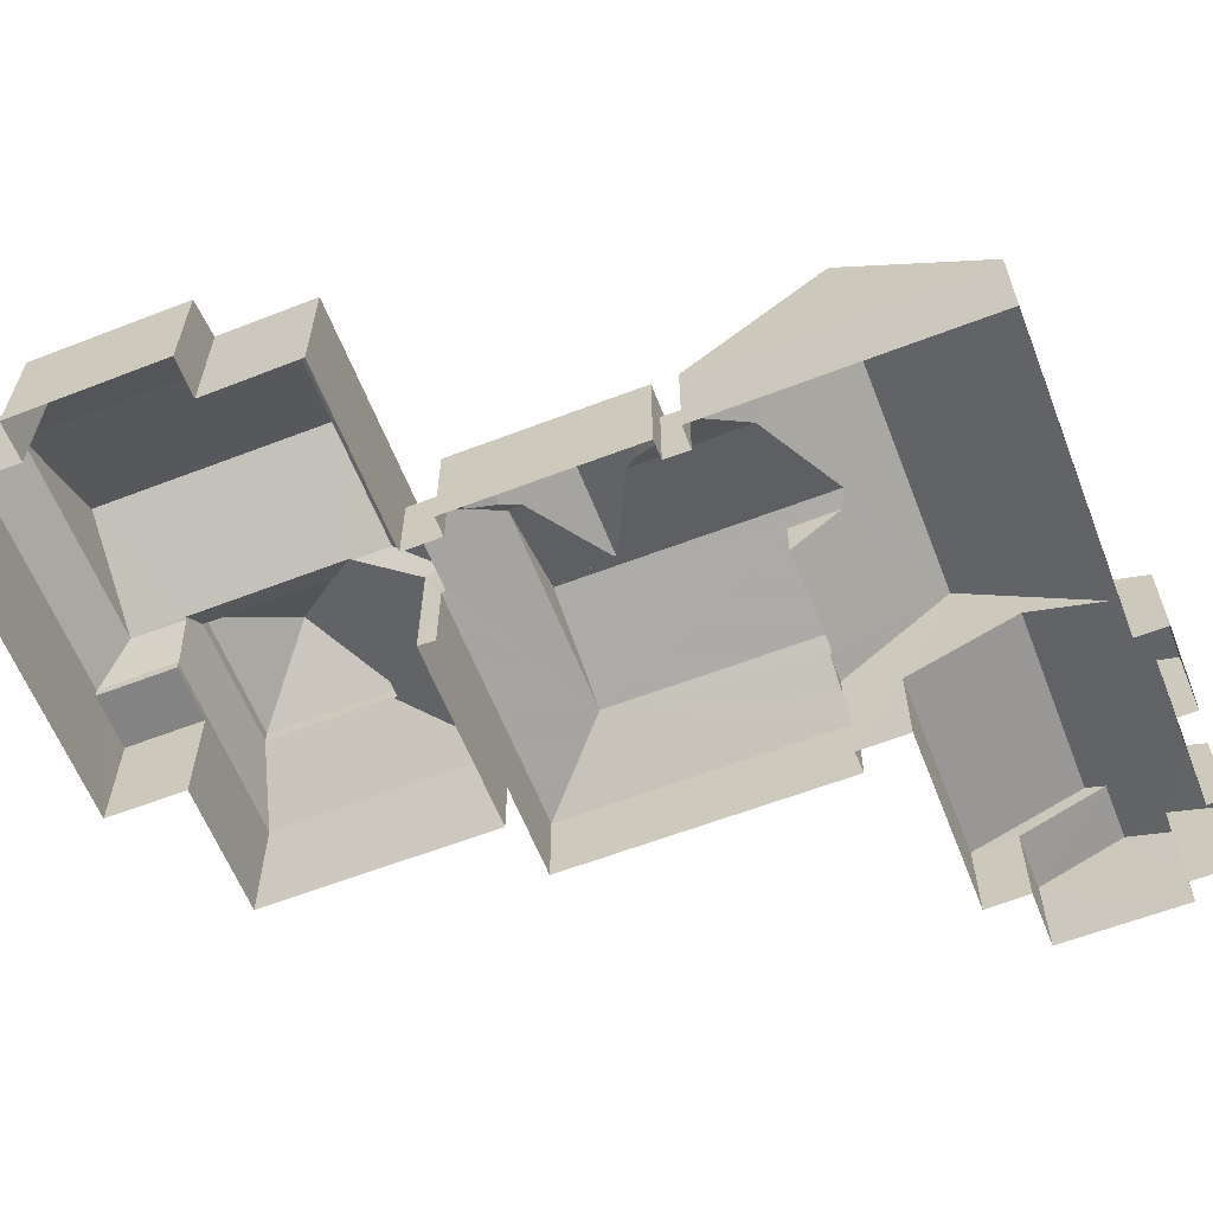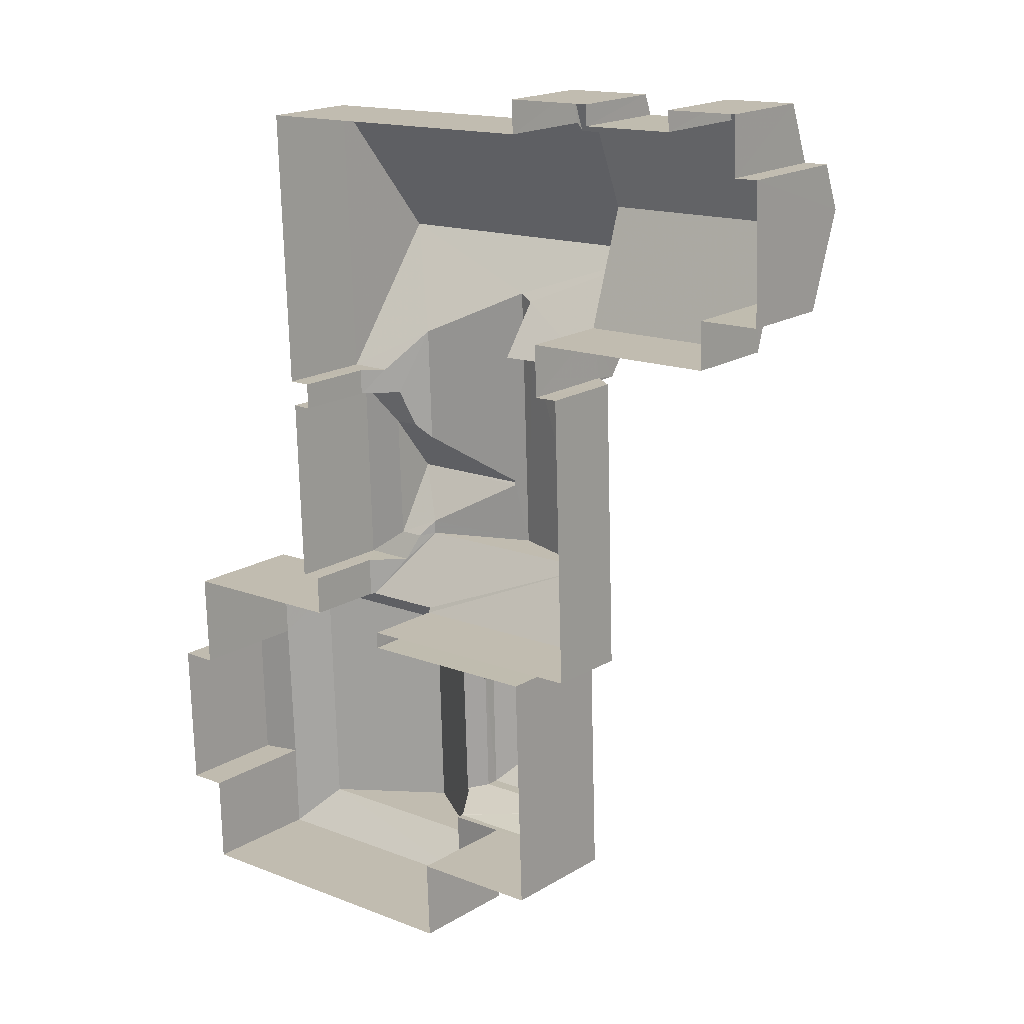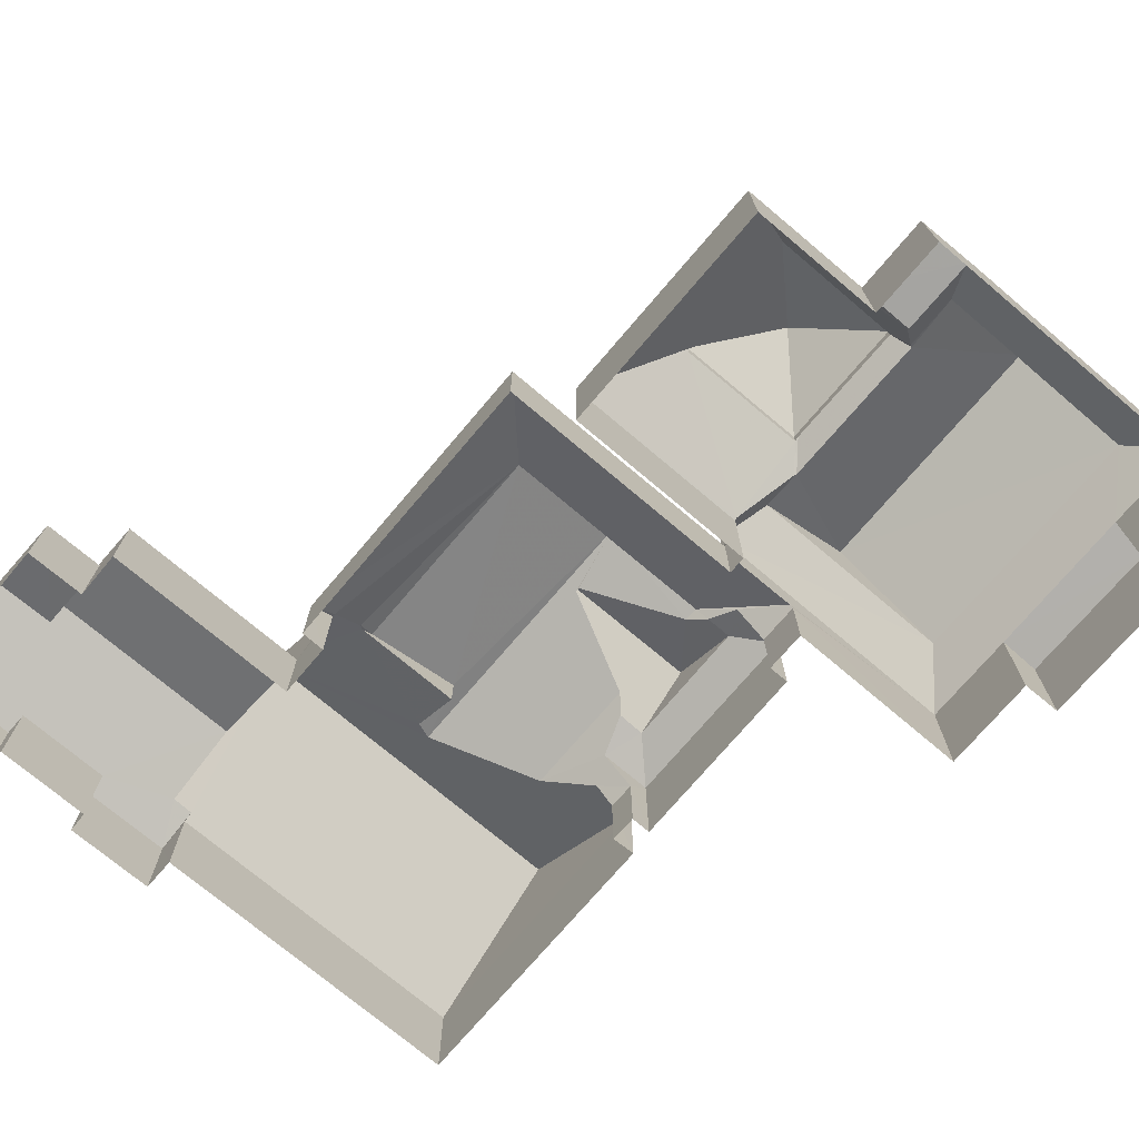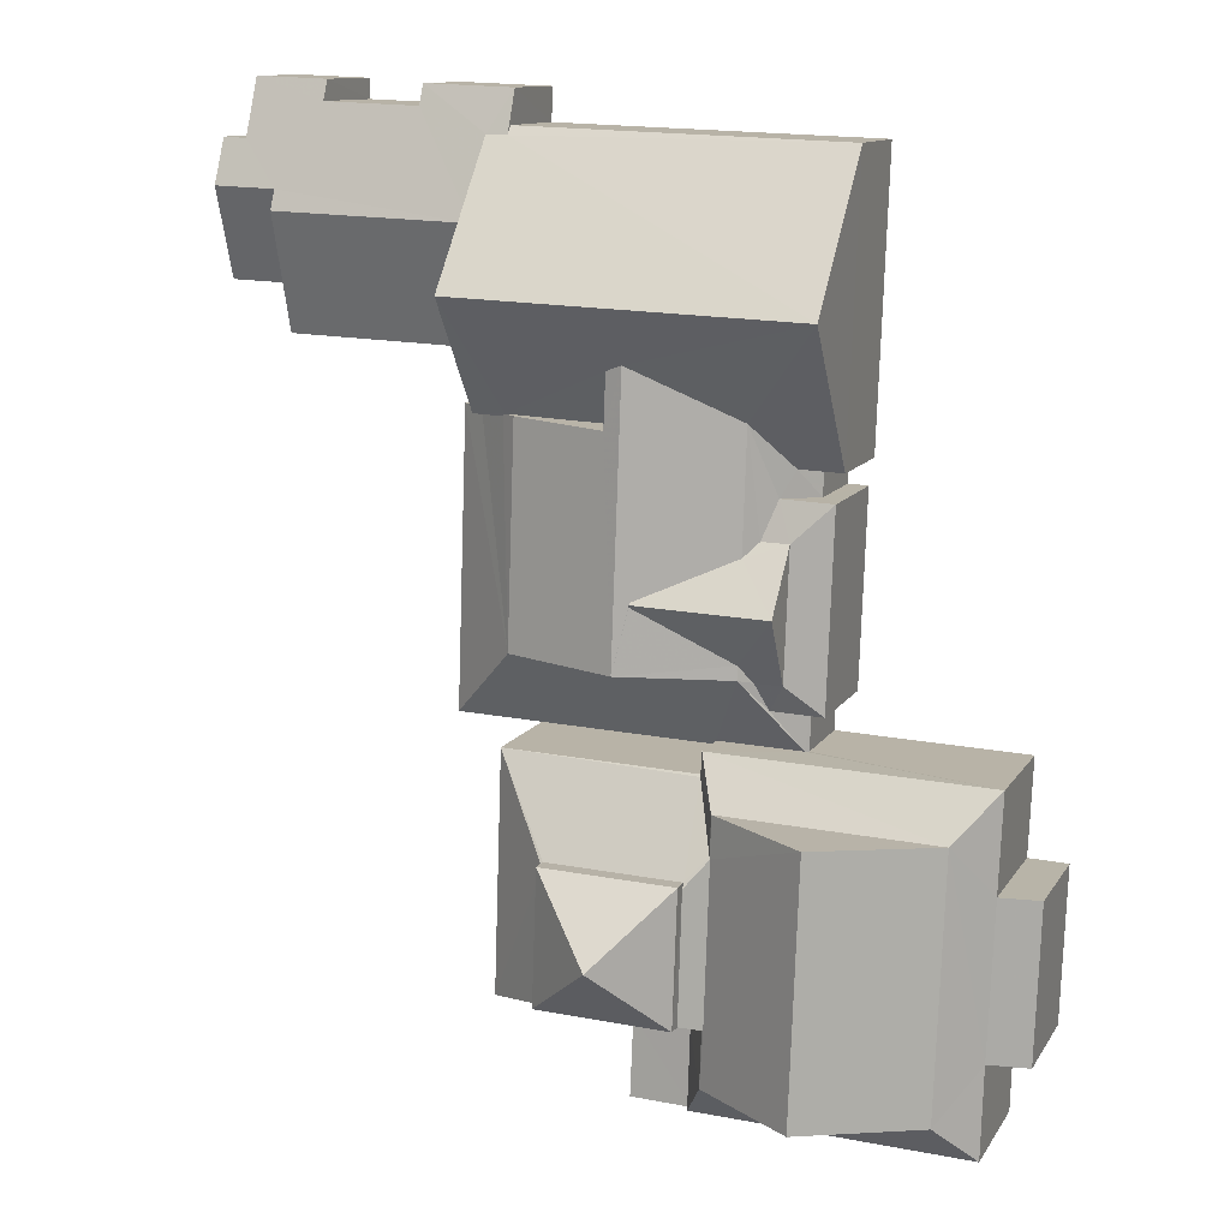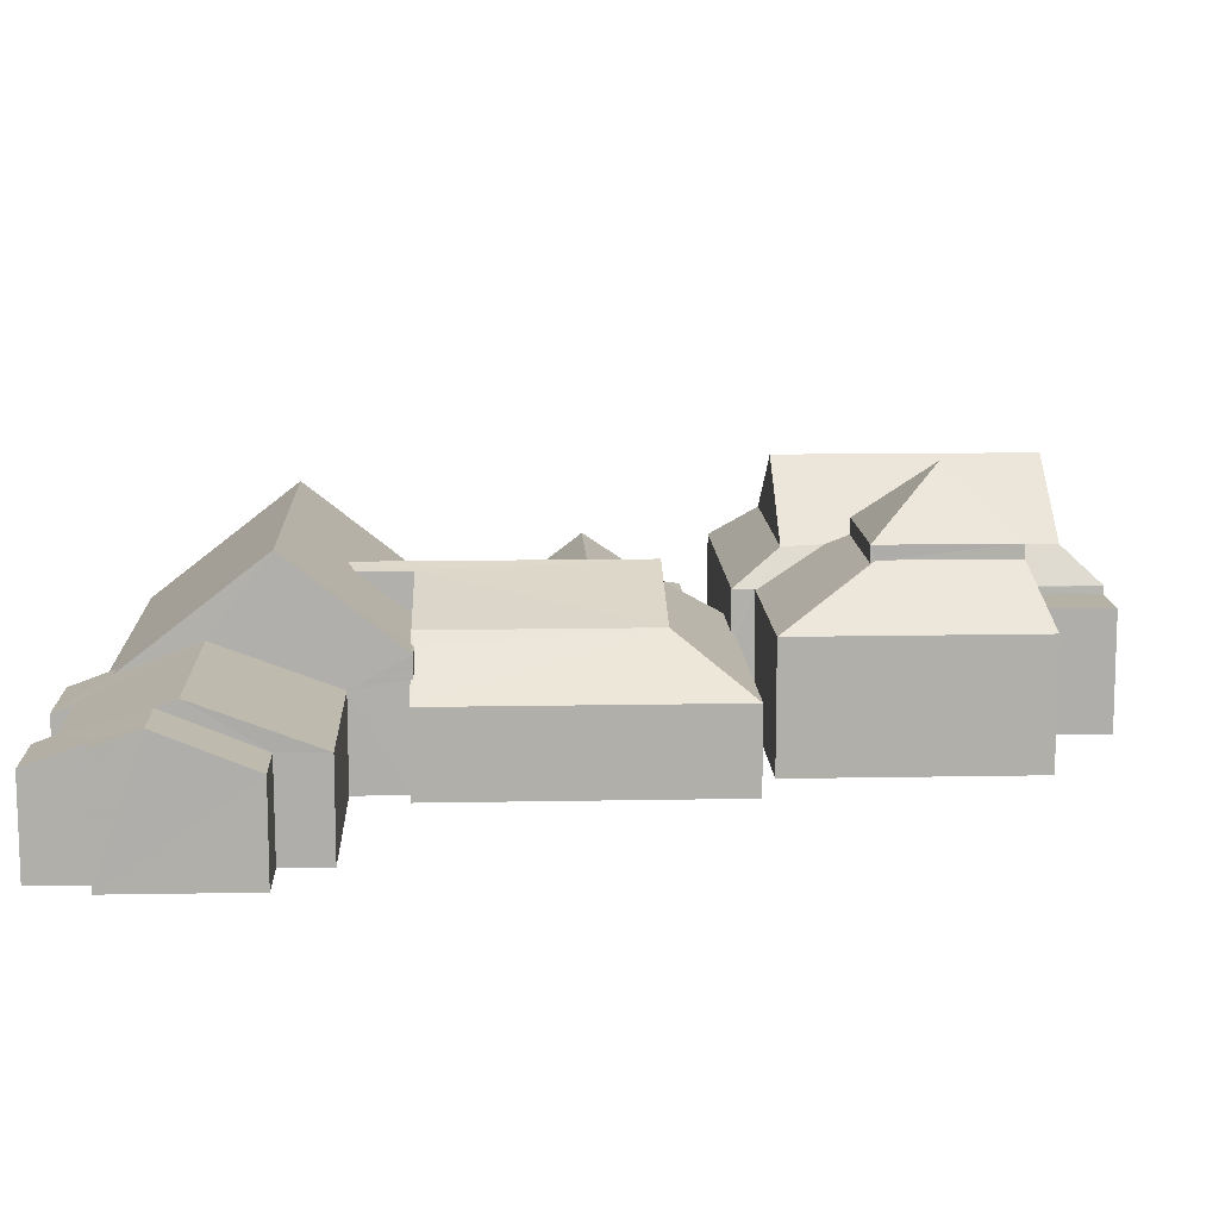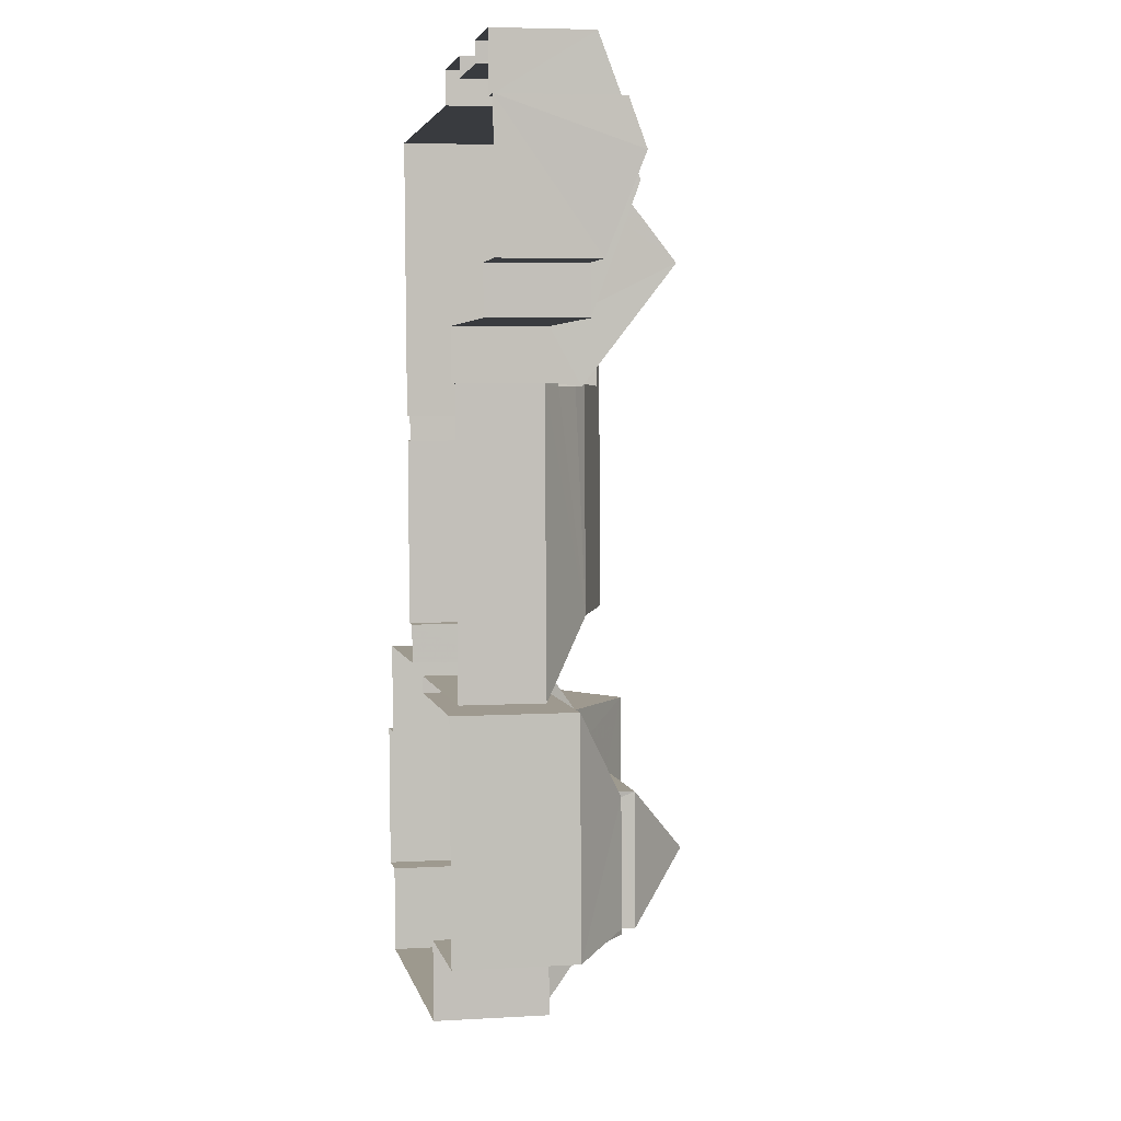
<metadata>
{"format":"obj","ext":"obj","renderer":"f3d","projection":"perspective","resolution":1024,"background":"white","views":[{"elev":-61.3,"azim":109.3,"up":"+Z"},{"elev":18.0,"azim":-139.5,"up":"+Y"},{"elev":-73.3,"azim":-42.3,"up":"+Z"},{"elev":11.9,"azim":20.3,"up":"+Y"},{"elev":12.1,"azim":-94.6,"up":"+Z"},{"elev":5.6,"azim":-100.4,"up":"+Y"}]}
</metadata>
<code>
v -3.718e+05 -1.035e+05 33.59
v -3.718e+05 -1.035e+05 33.59
v -3.717e+05 -1.035e+05 33.59
v -3.718e+05 -1.035e+05 33.59
v -3.718e+05 -1.035e+05 33.59
v -3.718e+05 -1.035e+05 33.59
v -3.718e+05 -1.035e+05 33.59
v -3.718e+05 -1.035e+05 33.59
v -3.717e+05 -1.035e+05 33.6
v -3.717e+05 -1.035e+05 33.6
v -3.717e+05 -1.035e+05 33.6
v -3.718e+05 -1.035e+05 33.59
v -3.718e+05 -1.035e+05 33.59
v -3.718e+05 -1.035e+05 33.59
v -3.718e+05 -1.035e+05 33.59
v -3.717e+05 -1.035e+05 33.6
v -3.717e+05 -1.035e+05 33.6
v -3.717e+05 -1.035e+05 33.59
v -3.717e+05 -1.035e+05 33.59
v -3.717e+05 -1.035e+05 33.6
v -3.717e+05 -1.036e+05 33.6
v -3.718e+05 -1.035e+05 33.6
v -3.718e+05 -1.036e+05 33.6
v -3.718e+05 -1.035e+05 33.59
v -3.717e+05 -1.035e+05 33.6
v -3.717e+05 -1.035e+05 33.6
v -3.717e+05 -1.035e+05 33.6
v -3.718e+05 -1.035e+05 33.6
v -3.718e+05 -1.035e+05 33.59
v -3.717e+05 -1.035e+05 33.59
v -3.718e+05 -1.035e+05 33.59
v -3.718e+05 -1.035e+05 33.59
v -3.718e+05 -1.035e+05 33.59
v -3.718e+05 -1.035e+05 33.59
v -3.717e+05 -1.035e+05 33.6
v -3.717e+05 -1.035e+05 33.6
v -3.717e+05 -1.035e+05 37.27
v -3.717e+05 -1.035e+05 38.05
v -3.717e+05 -1.035e+05 37.27
v -3.717e+05 -1.035e+05 39.01
v -3.717e+05 -1.035e+05 39.51
v -3.717e+05 -1.035e+05 39.51
v -3.717e+05 -1.035e+05 38.5
v -3.717e+05 -1.035e+05 38.5
v -3.717e+05 -1.035e+05 38.5
v -3.717e+05 -1.035e+05 39.01
v -3.717e+05 -1.035e+05 39.01
v -3.718e+05 -1.035e+05 41.17
v -3.718e+05 -1.035e+05 41.17
v -3.718e+05 -1.035e+05 40.92
v -3.718e+05 -1.035e+05 40.93
v -3.718e+05 -1.035e+05 39.51
v -3.718e+05 -1.035e+05 39.5
v -3.717e+05 -1.035e+05 38.85
v -3.717e+05 -1.035e+05 38.85
v -3.717e+05 -1.035e+05 39.24
v -3.717e+05 -1.035e+05 39.25
v -3.718e+05 -1.035e+05 41.54
v -3.718e+05 -1.035e+05 39.18
v -3.718e+05 -1.035e+05 39.18
v -3.718e+05 -1.035e+05 41.54
v -3.717e+05 -1.035e+05 39.01
v -3.717e+05 -1.035e+05 39.51
v -3.717e+05 -1.035e+05 41.04
v -3.718e+05 -1.035e+05 40.97
v -3.718e+05 -1.035e+05 41.04
v -3.717e+05 -1.035e+05 41.54
v -3.717e+05 -1.035e+05 41.54
v -3.717e+05 -1.035e+05 40.87
v -3.717e+05 -1.035e+05 40.87
v -3.718e+05 -1.035e+05 37.67
v -3.718e+05 -1.035e+05 39.62
v -3.718e+05 -1.035e+05 39.62
v -3.718e+05 -1.035e+05 37.67
v -3.718e+05 -1.035e+05 38.85
v -3.718e+05 -1.036e+05 38.85
v -3.717e+05 -1.036e+05 38.85
v -3.717e+05 -1.035e+05 38.85
v -3.717e+05 -1.035e+05 37.41
v -3.717e+05 -1.035e+05 37.27
v -3.717e+05 -1.035e+05 37.27
v -3.717e+05 -1.035e+05 39.51
v -3.717e+05 -1.035e+05 38.5
v -3.718e+05 -1.035e+05 44.94
v -3.717e+05 -1.035e+05 42.15
v -3.717e+05 -1.035e+05 42.15
v -3.717e+05 -1.035e+05 41.41
v -3.718e+05 -1.035e+05 41.41
v -3.717e+05 -1.035e+05 39.24
v -3.717e+05 -1.035e+05 39.18
v -3.717e+05 -1.035e+05 40.81
v -3.718e+05 -1.035e+05 40.97
v -3.717e+05 -1.035e+05 39.24
v -3.717e+05 -1.036e+05 39.24
v -3.717e+05 -1.036e+05 40.81
v -3.717e+05 -1.035e+05 40.81
v -3.717e+05 -1.035e+05 37.41
v -3.717e+05 -1.035e+05 37.27
v -3.718e+05 -1.035e+05 37.27
v -3.717e+05 -1.036e+05 40.81
v -3.717e+05 -1.035e+05 40.81
v -3.717e+05 -1.035e+05 43.93
v -3.717e+05 -1.036e+05 43.93
v -3.717e+05 -1.035e+05 40.81
v -3.717e+05 -1.035e+05 39.24
v -3.717e+05 -1.035e+05 39.24
v -3.717e+05 -1.036e+05 39.25
v -3.718e+05 -1.035e+05 42.15
v -3.718e+05 -1.035e+05 38.35
v -3.717e+05 -1.035e+05 43.04
v -3.717e+05 -1.035e+05 38.05
v -3.718e+05 -1.035e+05 38.05
v -3.718e+05 -1.035e+05 43.03
v -3.718e+05 -1.035e+05 38.35
v -3.718e+05 -1.035e+05 37.67
v -3.718e+05 -1.035e+05 38
v -3.718e+05 -1.035e+05 37.67
v -3.718e+05 -1.035e+05 37.67
v -3.718e+05 -1.035e+05 37.67
v -3.718e+05 -1.035e+05 38
v -3.718e+05 -1.035e+05 39.3
v -3.718e+05 -1.035e+05 38.59
v -3.718e+05 -1.035e+05 39.3
v -3.718e+05 -1.035e+05 38.59
v -3.717e+05 -1.035e+05 39.18
v -3.718e+05 -1.035e+05 38.04
v -3.718e+05 -1.035e+05 37.27
v -3.718e+05 -1.035e+05 38.04
v -3.718e+05 -1.035e+05 39.1
v -3.718e+05 -1.035e+05 39
v -3.718e+05 -1.035e+05 42.15
v -3.717e+05 -1.035e+05 38.05
v -3.718e+05 -1.035e+05 39.01
v -3.718e+05 -1.035e+05 39.07
v -3.718e+05 -1.035e+05 37.67
v -3.718e+05 -1.035e+05 37.67
f 1 2 3
f 4 5 2
f 6 7 8
f 9 10 11
f 4 12 5
f 13 14 15
f 6 15 7
f 10 16 17
f 18 19 3
f 9 20 10
f 21 22 20
f 21 23 22
f 24 6 4
f 25 26 27
f 22 28 29
f 30 25 27
f 19 30 31
f 24 1 32
f 13 15 24
f 33 34 31
f 33 31 35
f 16 35 27
f 36 35 16
f 22 29 36
f 1 19 31
f 19 1 3
f 1 4 2
f 24 15 6
f 20 16 10
f 22 16 20
f 24 4 1
f 35 30 27
f 35 31 30
f 22 36 16
f 37 38 39
f 40 41 42
f 43 38 41
f 39 38 43
f 40 43 41
f 44 45 46
f 47 44 46
f 48 49 50
f 49 51 50
f 52 48 50
f 53 52 50
f 54 55 56
f 57 54 56
f 58 59 60
f 61 58 60
f 62 47 63
f 47 64 63
f 63 64 65
f 64 66 65
f 67 68 69
f 70 67 69
f 71 72 73
f 71 74 72
f 75 76 77
f 78 75 77
f 79 80 81
f 63 82 62
f 82 79 83
f 62 82 83
f 81 83 79
f 83 44 47
f 62 83 47
f 84 85 86
f 43 46 45
f 43 40 46
f 70 87 67
f 88 59 58
f 88 87 89
f 59 89 90
f 91 87 70
f 89 87 91
f 88 89 59
f 46 42 64
f 64 42 66
f 46 40 42
f 66 42 92
f 93 94 95
f 96 93 95
f 79 82 97
f 98 97 52
f 98 52 99
f 97 82 52
f 100 101 102
f 103 100 102
f 89 104 105
f 89 91 104
f 49 92 41
f 41 92 42
f 49 48 92
f 48 82 63
f 65 48 63
f 92 48 65
f 106 101 56
f 56 101 57
f 57 100 107
f 57 101 100
f 84 86 108
f 109 110 111
f 111 112 109
f 113 110 109
f 114 113 109
f 105 101 106
f 105 104 101
f 115 116 117
f 114 118 119
f 119 120 114
f 121 120 116
f 114 109 118
f 122 123 124
f 116 115 124
f 120 72 114
f 121 73 72
f 123 121 124
f 124 121 116
f 121 72 120
f 61 60 125
f 69 68 96
f 68 61 93
f 68 93 96
f 125 93 61
f 126 127 128
f 127 99 52
f 129 130 53
f 53 130 52
f 130 128 52
f 128 127 52
f 84 131 85
f 38 132 41
f 132 110 41
f 130 129 133
f 133 129 113
f 49 110 113
f 129 134 51
f 41 110 49
f 51 49 113
f 129 51 113
f 84 108 131
f 121 123 135
f 136 121 135
f 70 104 91
f 104 70 102
f 96 95 69
f 103 102 69
f 95 103 69
f 69 102 70
f 94 107 100
f 95 94 100
f 34 33 99
f 127 34 99
f 115 7 15
f 124 115 15
f 28 75 60
f 60 75 125
f 28 22 75
f 125 75 78
f 22 23 76
f 75 22 76
f 90 29 59
f 90 36 29
f 1 31 74
f 114 72 113
f 126 128 133
f 74 31 126
f 72 74 113
f 113 74 133
f 74 126 133
f 12 118 5
f 12 119 118
f 24 71 136
f 121 136 73
f 24 32 71
f 136 71 73
f 67 85 68
f 87 86 67
f 67 86 85
f 82 48 52
f 87 88 108
f 86 87 108
f 64 47 46
f 74 71 32
f 1 74 32
f 122 14 123
f 14 13 135
f 14 135 123
f 104 102 101
f 117 6 8
f 117 116 6
f 44 26 25
f 45 44 25
f 119 12 4
f 120 119 4
f 37 18 132
f 132 38 37
f 19 18 37
f 60 29 28
f 60 59 29
f 35 36 98
f 98 90 97
f 90 105 97
f 89 105 90
f 36 90 98
f 27 80 16
f 27 81 80
f 98 99 33
f 35 98 33
f 61 85 131
f 61 68 85
f 25 39 45
f 45 39 43
f 30 39 25
f 80 17 16
f 17 80 106
f 97 105 79
f 105 106 79
f 106 80 79
f 136 135 13
f 24 136 13
f 92 65 66
f 124 15 14
f 122 124 14
f 128 130 133
f 20 107 21
f 20 57 107
f 117 8 7
f 115 117 7
f 81 26 44
f 44 83 81
f 27 26 81
f 54 57 20
f 9 54 20
f 93 125 94
f 125 77 94
f 125 78 77
f 10 55 11
f 10 56 55
f 18 3 132
f 132 111 110
f 132 3 111
f 108 58 131
f 131 58 61
f 88 58 108
f 112 118 109
f 2 118 112
f 2 5 118
f 2 111 3
f 2 112 111
f 51 134 50
f 31 34 127
f 126 31 127
f 103 95 100
f 134 53 50
f 134 129 53
f 120 4 6
f 116 120 6
f 54 9 11
f 55 54 11
f 56 10 17
f 106 56 17
f 39 19 37
f 39 30 19
f 76 23 77
f 94 77 107
f 107 77 21
f 77 23 21

</code>
